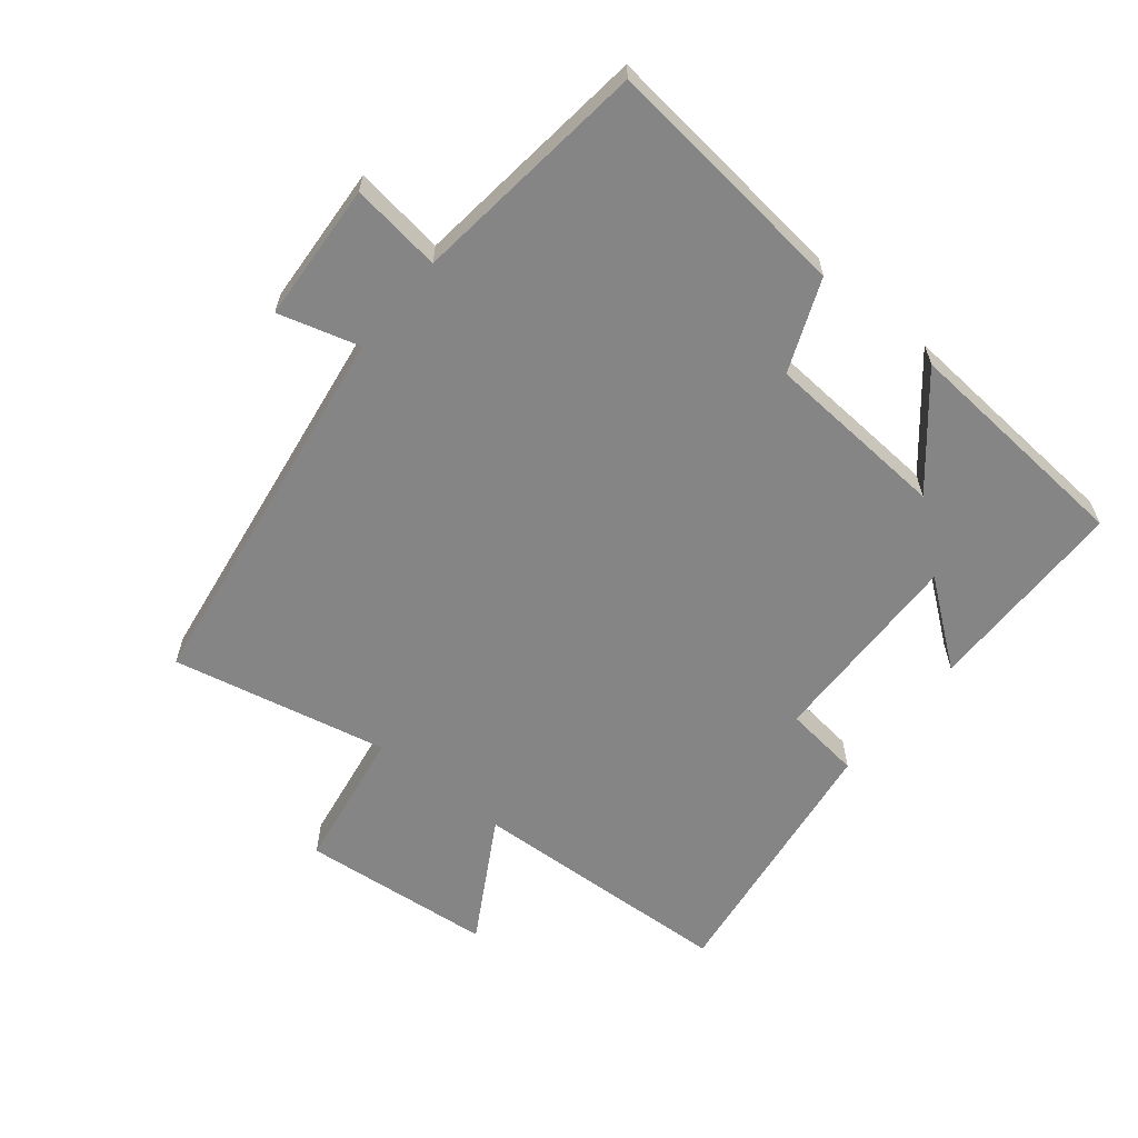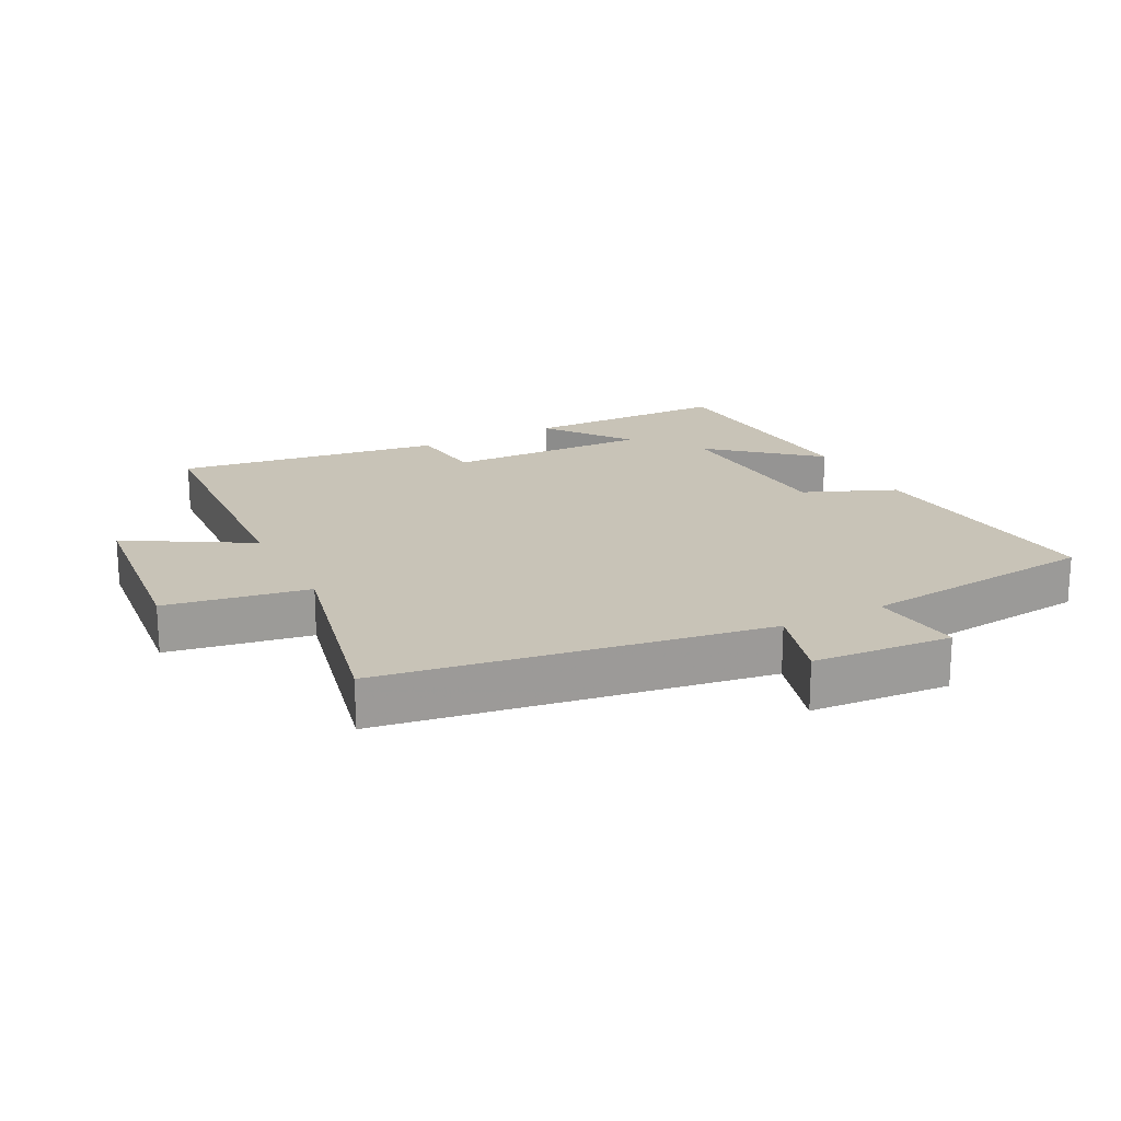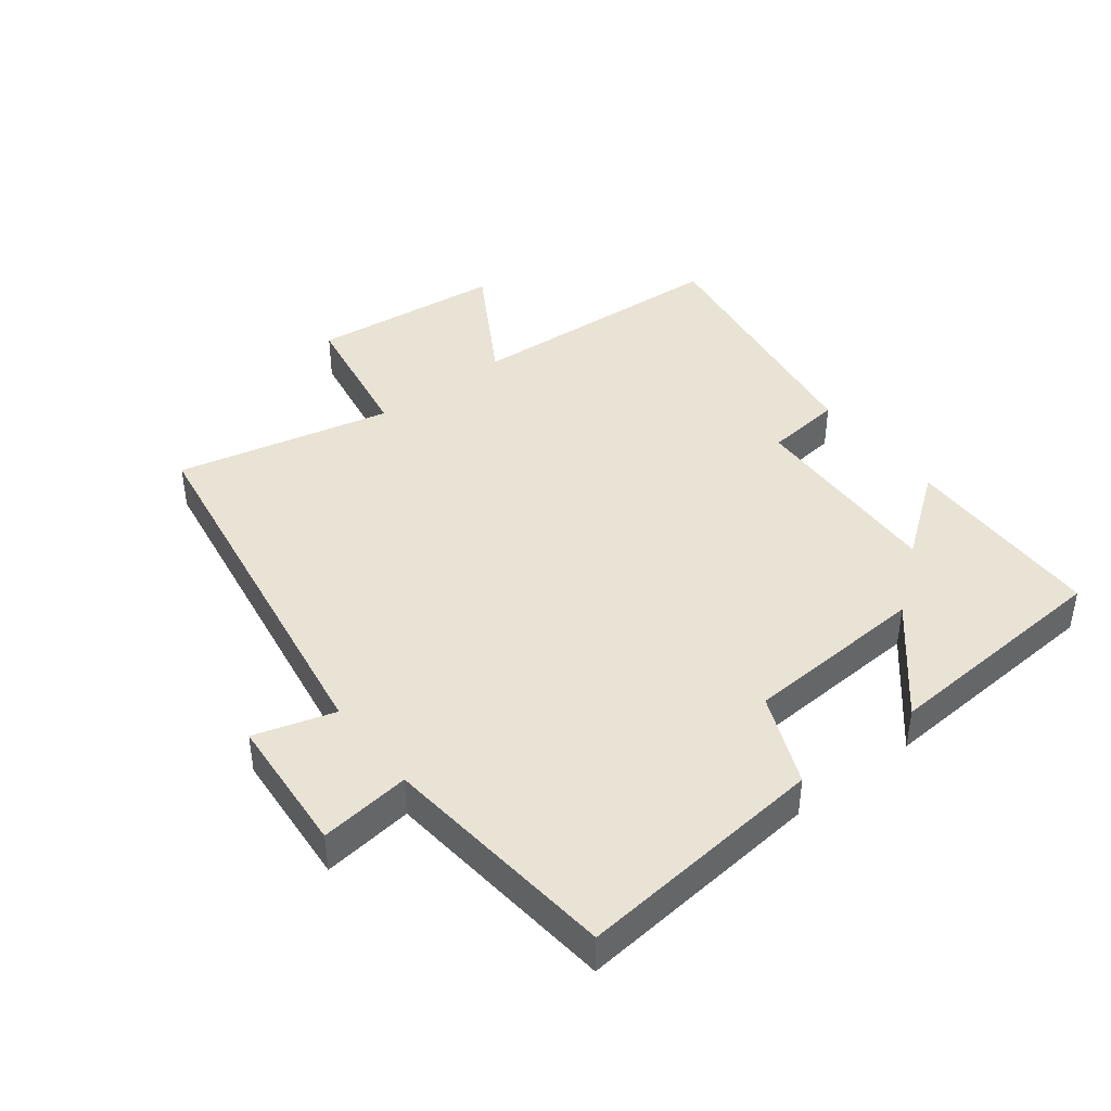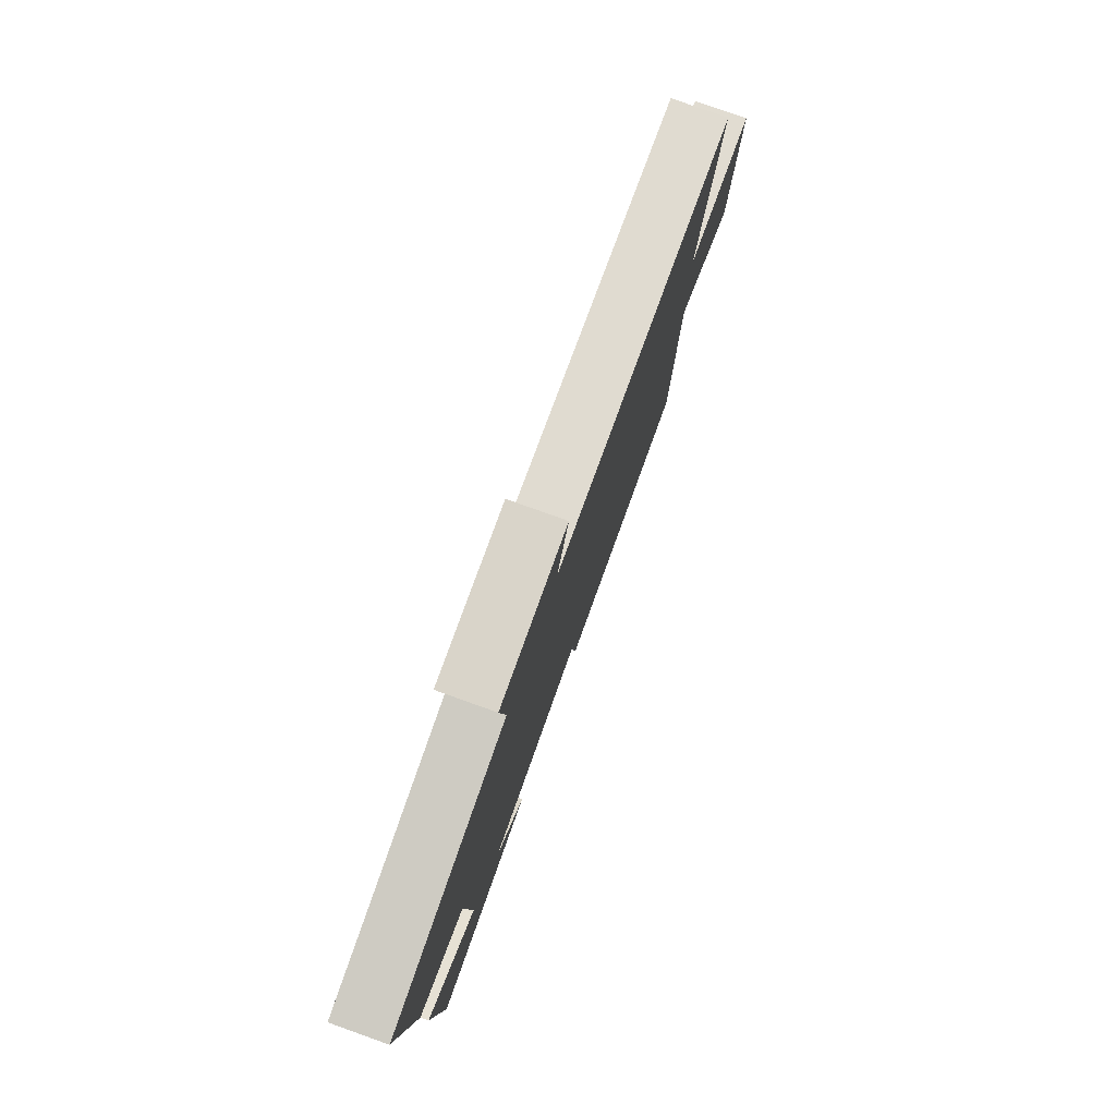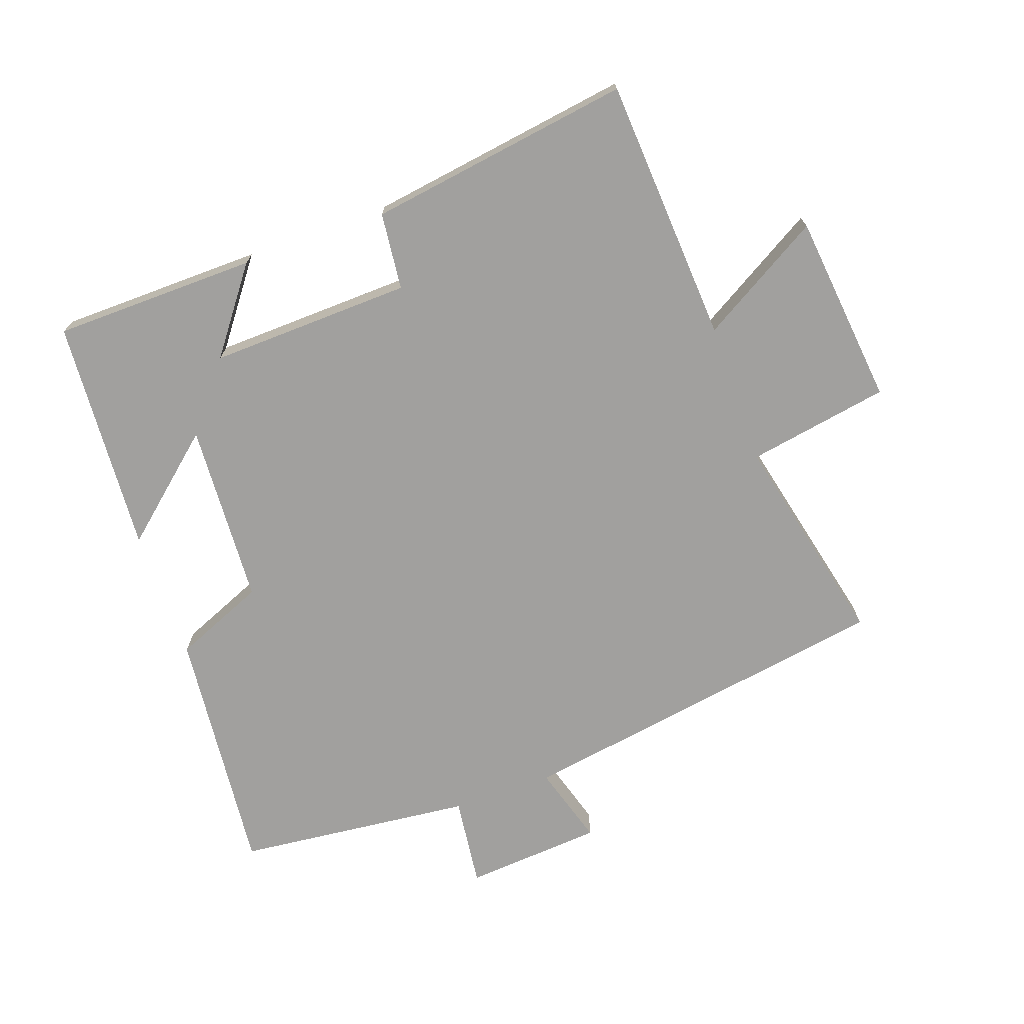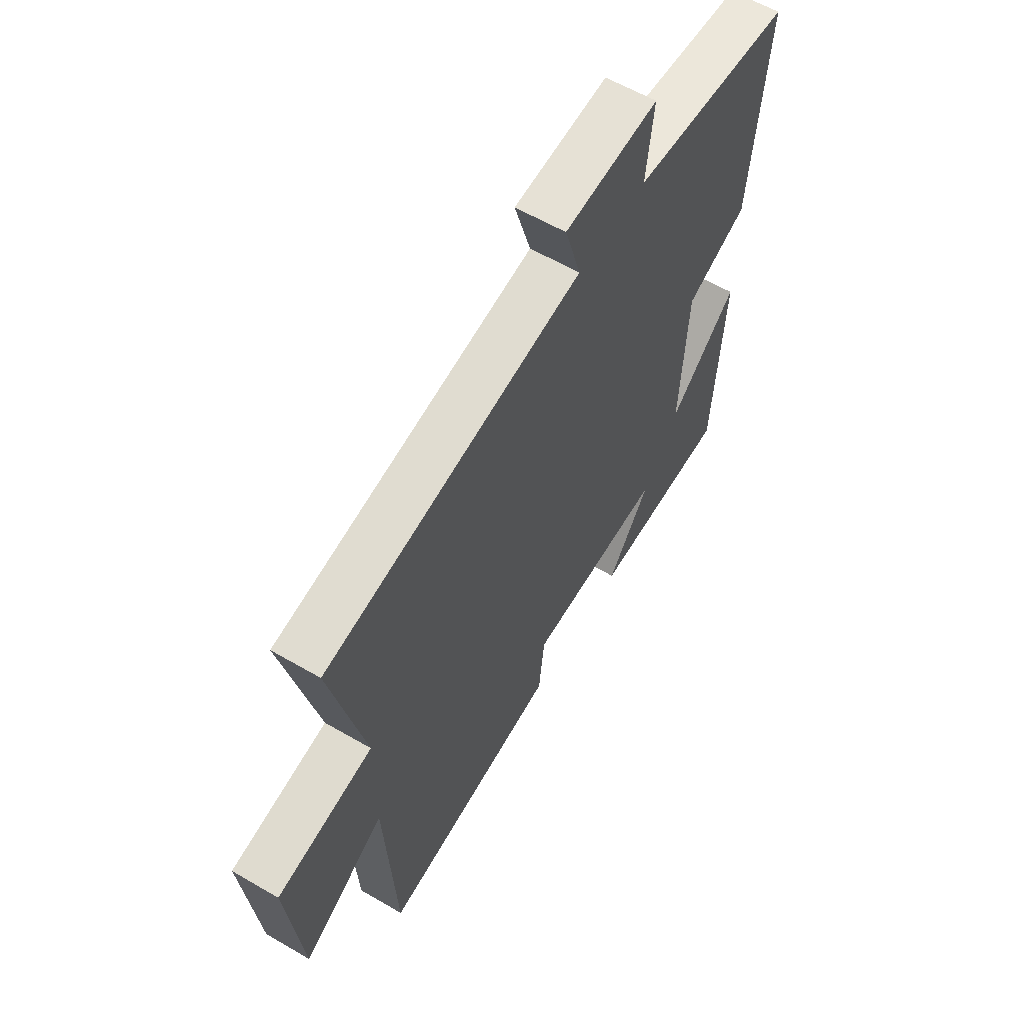
<metadata>
{"format":"obj","ext":"obj","renderer":"f3d","projection":"perspective","resolution":1024,"background":"white","views":[{"elev":-61.7,"azim":50.3,"up":"+Y"},{"elev":19.6,"azim":-27.4,"up":"+Y"},{"elev":42.3,"azim":52.3,"up":"+Y"},{"elev":79.2,"azim":109.6,"up":"+Z"},{"elev":-71.8,"azim":-160.4,"up":"+Y"},{"elev":59.7,"azim":-59.1,"up":"+Z"}]}
</metadata>
<code>
v 0.476 0.07 -0.495
v 0.161 0.07 -0.5
v 0.258 0.07 -0.371
v -0.054 0.07 -0.381
v -0.067 0.07 -0.5
v -0.475 0.07 -0.56
v -0.5 0.07 -0.15
v -0.687 0.07 -0.26
v -0.719 0.07 0.036
v -0.5 0.07 0.074
v -0.576 0.07 0.406
v 0.011 0.07 0.5
v -0.026 0.07 0.624
v 0.188 0.07 0.64
v 0.171 0.07 0.5
v 0.538 0.07 0.461
v 0.5 0.07 0.075
v 0.359 0.07 0.016
v 0.343 0.07 -0.266
v 0.5 0.07 -0.131
v 0.476 0 -0.495
v 0.161 0 -0.5
v 0.258 0 -0.371
v -0.054 0 -0.381
v -0.067 0 -0.5
v -0.475 0 -0.56
v -0.5 0 -0.15
v -0.687 0 -0.26
v -0.719 0 0.036
v -0.5 0 0.074
v -0.576 0 0.406
v 0.011 0 0.5
v -0.026 0 0.624
v 0.188 0 0.64
v 0.171 0 0.5
v 0.538 0 0.461
v 0.5 0 0.075
v 0.359 0 0.016
v 0.343 0 -0.266
v 0.5 0 -0.131
f 1 2 3
f 20 1 3
f 19 20 3
f 18 19 3 4
f 15 16 17 18
f 15 18 4
f 12 13 14 15
f 12 15 4
f 11 12 4
f 10 11 4
f 7 8 9 10
f 6 7 10
f 5 6 10
f 4 5 10
f 23 22 21
f 23 21 40
f 23 40 39
f 24 23 39 38
f 38 37 36 35
f 24 38 35
f 35 34 33 32
f 24 35 32
f 24 32 31
f 24 31 30
f 30 29 28 27
f 30 27 26
f 30 26 25
f 30 25 24
f 1 21 22 2
f 2 22 23 3
f 3 23 24 4
f 4 24 25 5
f 5 25 26 6
f 6 26 27 7
f 7 27 28 8
f 8 28 29 9
f 9 29 30 10
f 10 30 31 11
f 11 31 32 12
f 12 32 33 13
f 13 33 34 14
f 14 34 35 15
f 15 35 36 16
f 16 36 37 17
f 17 37 38 18
f 18 38 39 19
f 19 39 40 20
f 20 40 21 1

</code>
